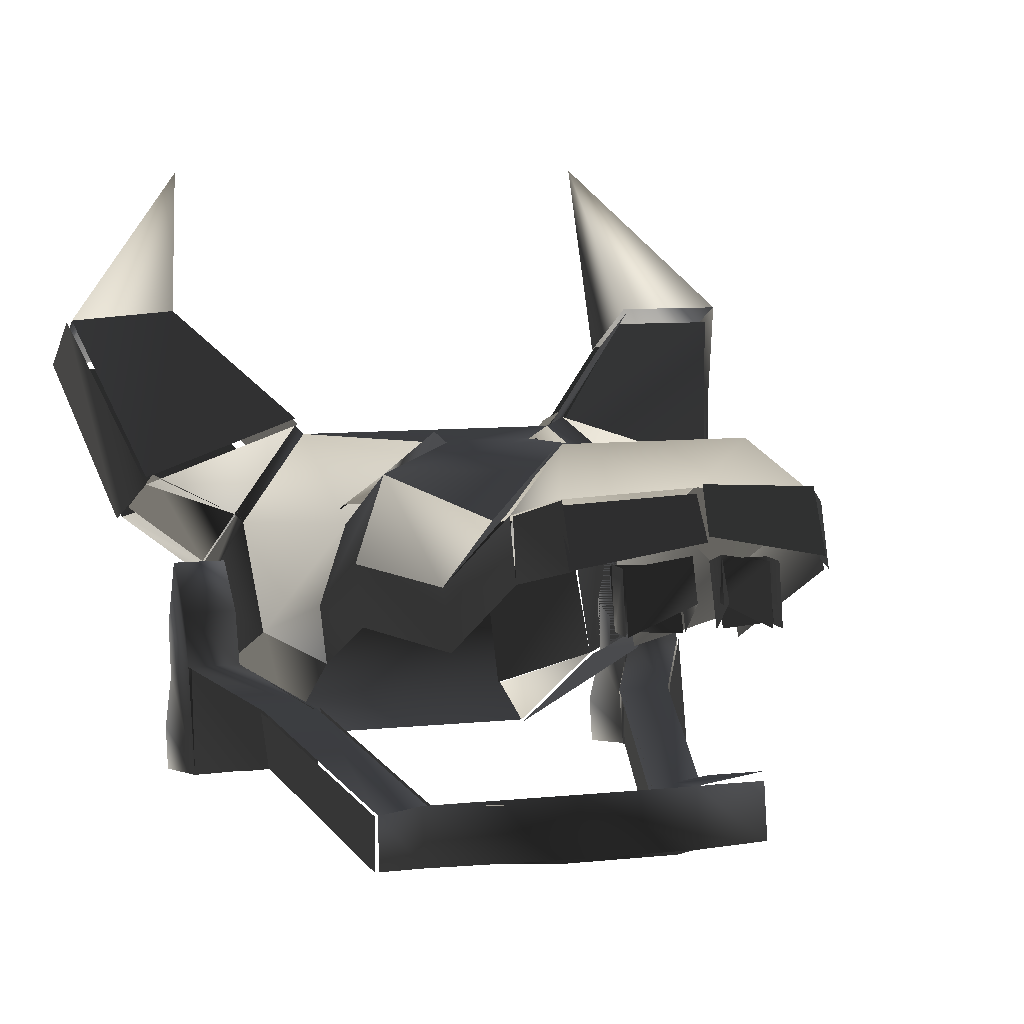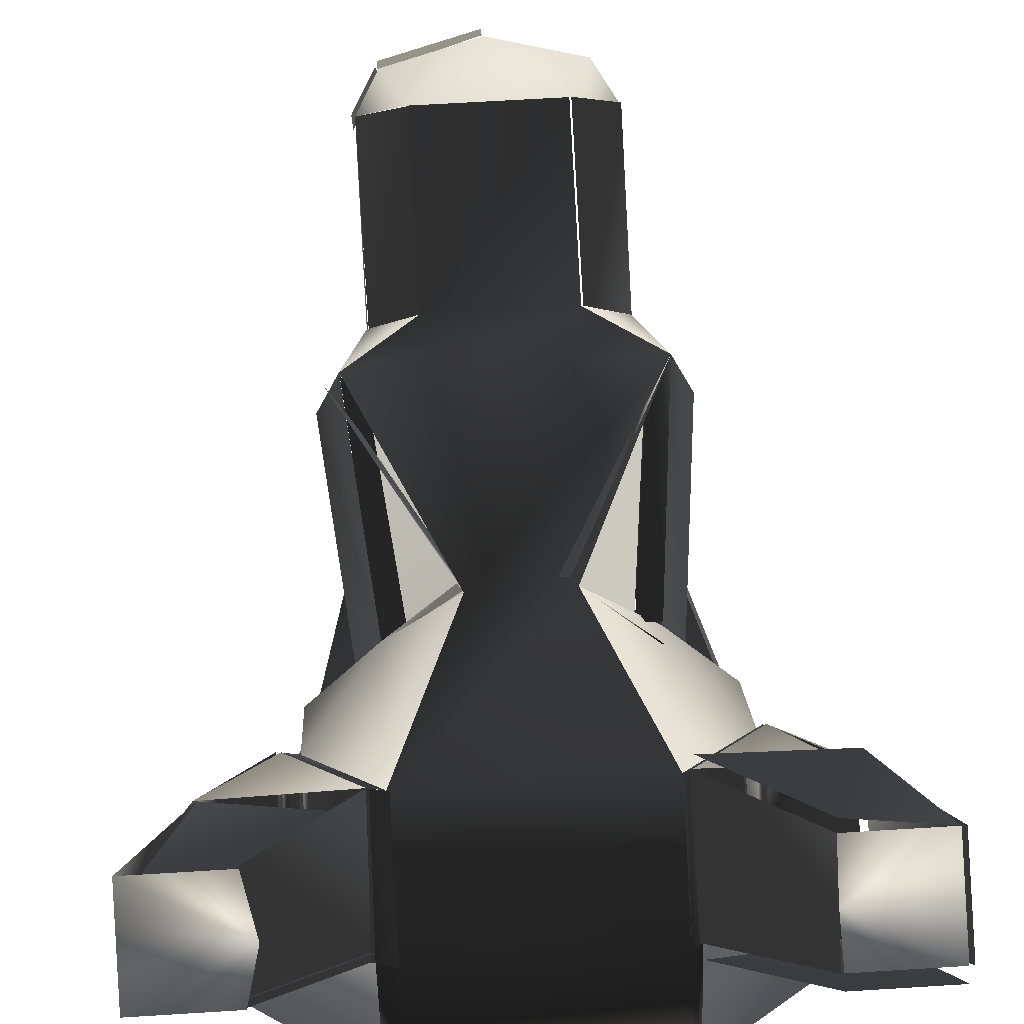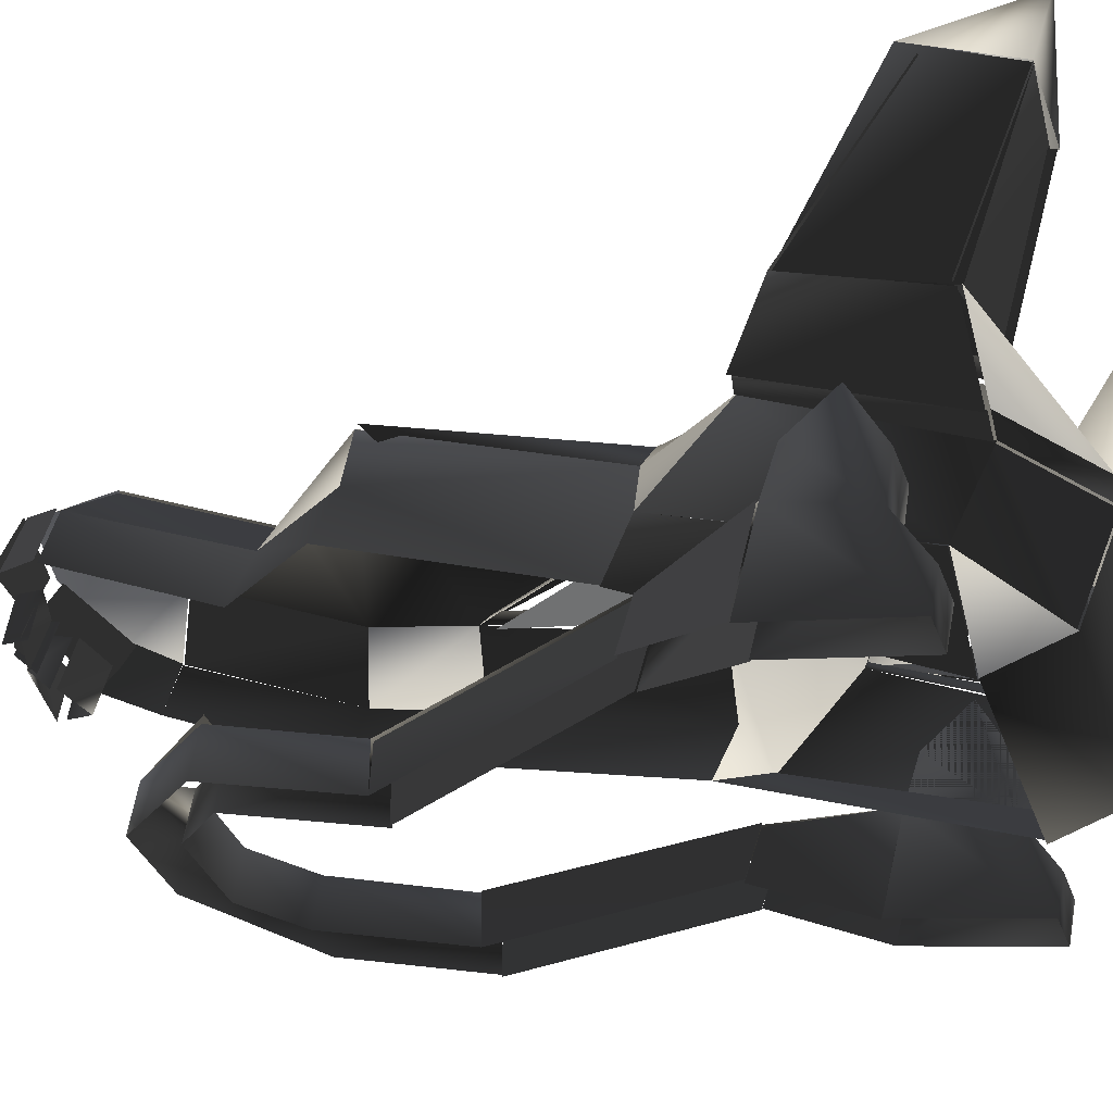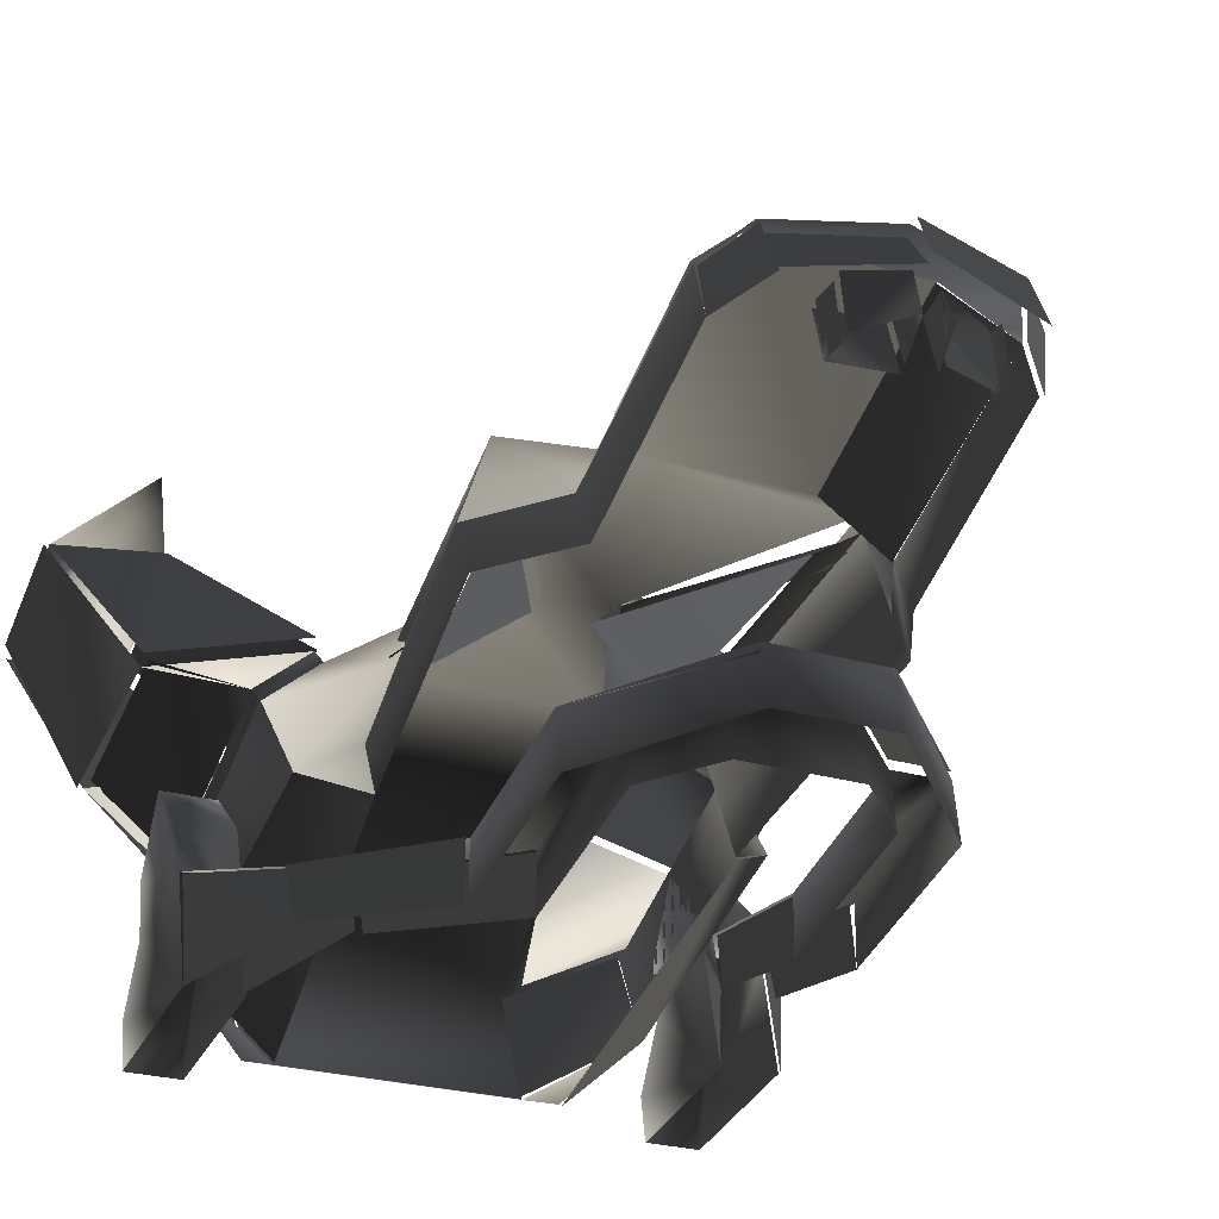
<metadata>
{"format":"obj","ext":"obj","renderer":"f3d","projection":"perspective","resolution":1024,"background":"white","views":[{"elev":7.8,"azim":-17.4,"up":"+Y"},{"elev":63.6,"azim":176.4,"up":"+Y"},{"elev":-35.3,"azim":108.5,"up":"+Y"},{"elev":-25.4,"azim":-25.2,"up":"+Y"}]}
</metadata>
<code>
v 9 38 24
v 9 48 45
v -9 48 45
v -9 38 24
v -6 42 -12
v -15 41 -33
v 15 41 -33
v 6 42 -12
v 15 41 -33
v -15 41 -33
v -15 33 -49
v 15 33 -49
v 6 42 -12
v 15 33 -13
v 15 41 -33
v 18 42 15
v 9 38 24
v -9 38 24
v -18 42 15
v 9 38 24
v 15 32 26
v 18 42 15
v 9 48 45
v -3.815e-06 45 56
v 12 44 53
v -6.617e-24 45 56
v -18 42 15
v -6 42 -12
v 6 42 -12
v 18 42 15
v -15 33 -49
v -15 18 -57
v 15 18 -57
v 15 33 -49
v 12.22 38.37 56.75
v 0 41 59
v 0.2185 45.37 56.75
v 12.22 44.37 53.75
v 15.4 36.07 50.21
v 12 38 56
v 12.4 44.07 53.21
v 15.4 42.07 48.21
v 21 33 15
v 18 42 15
v 15 33 -13
v 18 24 -13
v 18 18 -10
v 21 27 18
v 21 33 15
v 18 24 -13
v 15 26 29
v 15 36 50
v 15 42 48
v 15 32 26
v 21 27 18
v 15 26 29
v 15 32 26
v 21 33 15
v 15 32 26
v 21 33 15
v 18 42 15
v 24 11 -43
v 24 21 -15
v 24 32 -25
v 24 21 -48
v 15 18 -57
v -15 18 -57
v -15 6 -52
v 15 6 -52
v 14.62 6.141 -51.66
v 24 11 -43
v 23.62 21.14 -47.66
v 14.62 18.14 -56.66
v 15 33 -13
v 24 32 -25
v 15 41 -33
v 24 32 -25
v 15 33 -13
v 24 21 -15
v 18 24 -13
v 24 21 -15
v 15 33 -13
v 18 24 -13
v 18 18 -10
v 24 21 -15
v 18.21 17.76 -9.91
v 24 21 -15
v 24.21 10.76 -42.91
v 15.21 2.759 -42.91
v 15 6 -52
v 24 11 -43
v 15 3 -43
v -15 6 -52
v -15 3 -43
v 15 3 -43
v 15 6 -52
v -11.62 37.9 55.81
v -15 36 50
v -14.62 41.9 47.81
v -11.62 43.9 52.81
v 0.2824 40.32 58.1
v -12 38 56
v -11.72 43.32 52.1
v 0.2824 44.32 55.1
v -15 36 50
v -15 26 29
v -15 32 26
v -15 42 48
v -15 26 29
v -21 27 18
v -21 33 15
v -15 32 26
v -18 42 15
v -15 32 26
v -9 38 24
v -18 42 15
v -21 33 15
v -18 24 -13
v -15 33 -13
v -21 27 18
v -18 18 -10
v -18 24 -13
v -21 33 15
v -23.75 21.29 -15.1
v -18 18 -10
v -14.75 3.286 -43.1
v -23.75 11.29 -43.1
v -24 21 -15
v -24 11 -43
v -24 21 -48
v -24 32 -25
v -24 21 -15
v -15 33 -13
v -24 32 -25
v -15 33 -13
v -24 21 -15
v -18 24 -13
v -24 21 -15
v -18 18 -10
v -18 24 -13
v -15 41 -33
v -24 32 -25
v -15 33 -13
v -15 3 -43
v -24 11 -43
v -15 6 -52
v -24.45 10.81 -43.38
v -15 6 -52
v -15.45 17.81 -57.38
v -24.45 20.81 -48.38
v -15 41 -33
v -15 33 -13
v -6 42 -12
v -18 42 15
v -21 33 15
v -15 32 26
v -15.21 42.17 47.92
v -15 32 26
v -9.214 38.17 23.92
v -9.214 48.17 44.92
v -12 44 53
v 3.815e-06 45 56
v -9 48 45
v 19.81 41.18 14.01
v 6 42 -12
v 4.813 38.18 -10.99
v 16.81 38.18 11.01
v 18 40.15 15.59
v 15 39 12
v 12 31.15 -12.41
v 15 31.15 -12.41
v 15 39 12
v 12 33 -13
v 3 39 -10
v 6.519 42.22 -10.89
v 15 33 -13
v 12.52 33.22 -11.89
v 3.519 39.22 -8.887
v -5.136 43.18 -11.53
v -18 42 15
v -14.14 40.18 12.47
v -2.136 40.18 -9.529
v -15 41.16 11.48
v -18 42 15
v -15 35.16 -13.52
v -12 35.16 -13.52
v -3 39 -10
v -12 33 -13
v -15 39 12
v -15 34.4 -15.8
v -6 42 -12
v -3 40.4 -12.8
v -12 34.4 -15.8
v 26 33 -25
v 35 36 -31
v 17 42 -33
v 26.6 32.22 -24.66
v 35 36 -31
v 35.6 29.22 -47.66
v 26.6 22.22 -47.66
v 29 54 -45
v 41 54 -45
v 26 71 -58
v 29 48 -57
v 29 54 -45
v 26 71 -58
v 41 54 -45
v 41 48 -57
v 26 71 -58
v 41 48 -57
v 29 48 -57
v 26 71 -58
v 29.43 53.69 -44.85
v 17 42 -33
v 17.43 34.69 -48.85
v 29.43 47.69 -56.85
v 41 52 -47
v 35 36 -31
v 17 40 -35
v 29 52 -47
v 34.54 36.13 -31.05
v 41 54 -45
v 40.54 48.13 -57.05
v 34.54 30.13 -48.05
v 35.08 30.45 -47.15
v 41 48 -57
v 29.08 48.45 -56.15
v 17.08 35.45 -48.15
v 17 20 -57
v 17 35 -49
v 35 30 -48
v 35 30 -48
v 26 23 -48
v 17 20 -57
v 24 32 -25
v 15 41 -33
v 17 42 -33
v 17 20 -57
v 15 18 -57
v 24 21 -48
v 26 23 -48
v 24.45 31.55 -24.79
v 26 33 -25
v 26.45 22.55 -47.79
v 24.45 20.55 -47.79
v 14.67 33.67 -49.33
v 17 35 -49
v 16.67 42.67 -33.33
v 14.67 41.67 -33.33
v 17 35 -49
v 15 33 -49
v 15 18 -57
v 17 20 -57
v -16 42 -33
v -34 36 -31
v -25 33 -25
v -33.15 37.09 -31.38
v -25 33 -25
v -24.15 24.09 -48.38
v -33.15 31.09 -48.38
v -25 71 -58
v -40 54 -45
v -28 54 -45
v -25 71 -58
v -28 54 -45
v -28 48 -57
v -25 71 -58
v -40 48 -57
v -40 54 -45
v -25 71 -58
v -28 48 -57
v -40 48 -57
v -15.67 42.24 -33.11
v -28 54 -45
v -27.67 48.24 -57.11
v -15.67 35.24 -49.11
v -34.19 36.97 -29.84
v -40 54 -45
v -28.19 54.97 -43.84
v -16.19 42.97 -31.84
v -40.61 53.84 -44.92
v -34 36 -31
v -34.61 29.84 -47.92
v -40.61 47.84 -56.92
v -40 47.07 -58.51
v -34 30 -48
v -16 34.07 -50.51
v -28 47.07 -58.51
v -34 30 -48
v -16 35 -49
v -16 20 -57
v -16 20 -57
v -25 23 -48
v -34 30 -48
v -24 32 -25
v -25 33 -25
v -16 42 -33
v -15 41 -33
v -15 18 -57
v -16 20 -57
v -25 23 -48
v -24 21 -48
v -24.61 33.19 -25.08
v -24 32 -25
v -23.61 21.19 -48.08
v -24.61 23.19 -48.08
v -16.46 34.54 -48.8
v -15 33 -49
v -15.46 40.54 -32.8
v -16.46 41.54 -32.8
v -15 33 -49
v -16 35 -49
v -16 20 -57
v -15 18 -57
v 2 32 56
v 2 38 54
v 2 39 57
v 2 35 59
v 8 32 57
v 8 38 56
v 8 38 53
v 8 32 54
v 8.273 32.27 54.82
v 8 38 53
v 2.273 38.27 54.82
v 2.273 32.27 56.82
v 1.538 34.82 57.89
v 2 39 57
v 7.538 37.82 54.89
v 7.538 31.82 55.89
v -1 38 54
v -1 32 56
v -1 35 59
v -1 39 57
v -7 38 56
v -7 32 57
v -7 32 54
v -7 38 53
v -6.854 37.71 52.12
v -7 32 54
v -0.8537 31.71 55.12
v -0.8537 37.71 53.12
v -1.243 39.21 58.25
v -1 35 59
v -7.243 32.21 58.25
v -7.243 38.21 57.25
v 14.79 31.81 26.09
v 15 42 48
v 8.785 47.81 45.09
v 8.785 37.81 24.09
v 12 44 53
v 15 42 48
v 9 48 45
v -9 48 45
v -15 42 48
v -12 44 53
v 23.55 5.964 -13.11
v 18 0 12
v 17.55 5.964 11.89
v 23.55 11.96 -15.11
v -17.55 5.964 -13.11
v -12 -3.576e-07 12
v -11.55 5.964 11.89
v -17.55 11.96 -15.11
v -12 11 29
v -12 6 12
v -12 8.47e-22 12
v -12 5 30
v -18 5 30
v -18 0 12
v -18 6 12
v -18 11 29
v 18 5 30
v 6 8 42
v 6 14 41
v 18 11 29
v 12 11 29
v 6 12 35
v 6 6 36
v 12 5 30
v 18 11.97 28.84
v 6 14 41
v 6 12.97 34.84
v 12 11.97 28.84
v 6 6 36
v 6 12 35
v -6 12 35
v -6 6 36
v 6 14 41
v -6 14 41
v -6 12 35
v 6 12 35
v -6 8 42
v -18 5 30
v -18 11 29
v -6 14 41
v -6 12 35
v -12 11 29
v -12 5 30
v -6 6 36
v -6.146 13.12 41.29
v -18 11 29
v -12.15 10.12 29.29
v -6.146 11.12 35.29
v -6 14 41
v 6 14 41
v 12 6 12
v 12 11 29
v 12 5 30
v 12 8.47e-22 12
v 18 3.388e-21 12
v 18 5 30
v 18 11 29
v 18 6 12
v 12 6 12
v 18 12 -15
v 24 12 -15
v 18 6 12
v -18 12 -15
v -12 6 12
v -18 6 12
v -24 12 -15
v 23.81 14.98 -28.09
v 18 12 -15
v 17.81 5.978 -13.09
v 23.81 2.978 -25.09
v 30.2 3.024 -24.9
v 24 6 -13
v 24.2 12.02 -14.9
v 30.2 15.02 -27.9
v -18.37 12.06 -14.83
v -24 15 -28
v -24.37 3.057 -24.83
v -18.37 6.057 -12.83
v -18.42 -4.339e-16 12.09
v -24 6 -13
v -24.42 12 -14.91
v -18.42 6 12.09
v 12.42 4.339e-16 12.09
v 18 6 -13
v 18.42 12 -14.91
v 12.42 6 12.09
v -23.61 5.935 -13.2
v -30 3 -25
v -29.61 14.93 -28.2
v -23.61 11.93 -15.2
v 30 -1.355e-20 -42
v 30 3 -25
v 30 15 -28
v 30 12 -39
v 30 5 -43
v 24 3 -25
v 24 -5.082e-21 -42
v 24 5 -43
v 24 12 -39
v 24 15 -28
v -30 3 -25
v -30 -1.355e-20 -42
v -30 5 -43
v -30 12 -39
v -30 15 -28
v -24 -5.082e-21 -42
v -24 3 -25
v -24 15 -28
v -24 12 -39
v -24 5 -43
v 24 18 -40
v 24 26 -36
v 24 21 -30
v -24 21 -30
v -24 26 -36
v -24 18 -40
v 30 21 -30
v 30 26 -36
v 30 18 -40
v -30 18 -40
v -30 26 -36
v -30 21 -30
v 30 21 -30
v 24 21 -30
v 24 26 -36
v 30 26 -36
v -24 21 -30
v -30 21 -30
v -30 26 -36
v -24 26 -36
v 18 11 29
v 12 11 29
v 12 6 12
v 18 6 12
v 24 12 -15
v 18 12 -15
v 24 15 -28
v 30 15 -28
v 30 5 -43
v 24 5 -43
v 24 -9.537e-07 -42
v 30 -9.537e-07 -42
v 30 12 -39
v 24 12 -39
v 24 5 -43
v 30 5 -43
v 30 15 -28
v 24 15 -28
v 24 21 -30
v 30 21 -30
v 30 26 -36
v 24 26 -36
v 24 18 -40
v 30 18 -40
v 30 18 -40
v 24 18 -40
v 24 12 -39
v 30 12 -39
v -24 5 -43
v -30 5 -43
v -30 -9.537e-07 -42
v -24 -9.537e-07 -42
v -24 12 -39
v -30 12 -39
v -30 5 -43
v -24 5 -43
v -24 18 -40
v -30 18 -40
v -30 12 -39
v -24 12 -39
v -18 12 -15
v -24 12 -15
v -30 15 -28
v -24 15 -28
v -24 15 -28
v -30 15 -28
v -30 21 -30
v -24 21 -30
v -24 26 -36
v -30 26 -36
v -30 18 -40
v -24 18 -40
v -12 11 29
v -18 11 29
v -18 6 12
v -12 6 12
f 1/0 2/0 3/0
f 1/0 3/0 4/0
f 5/0 6/0 7/0
f 5/0 7/0 8/0
f 9/0 10/0 11/0
f 9/0 11/0 12/0
f 13/0 14/0 15/0
f 16/0 17/0 18/0
f 16/0 18/0 19/0
f 20/0 21/0 22/0
f 23/0 24/0 25/0
f 2/0 3/0 26/0
f 27/0 28/0 29/0
f 27/0 29/0 30/0
f 31/0 32/0 33/0
f 31/0 33/0 34/0
f 35/0 36/0 37/0
f 35/0 37/0 38/0
f 39/0 40/0 41/0
f 39/0 41/0 42/0
f 43/0 44/0 45/0
f 43/0 45/0 46/0
f 47/0 48/0 49/0
f 47/0 49/0 50/0
f 51/0 52/0 53/0
f 51/0 53/0 54/0
f 55/0 56/0 57/0
f 55/0 57/0 58/0
f 59/0 60/0 61/0
f 62/0 63/0 64/0
f 62/0 64/0 65/0
f 66/0 67/0 68/0
f 66/0 68/0 69/0
f 70/0 71/0 72/0
f 70/0 72/0 73/0
f 74/0 75/0 76/0
f 77/0 78/0 79/0
f 80/0 81/0 82/0
f 83/0 84/0 85/0
f 86/0 87/0 88/0
f 86/0 88/0 89/0
f 90/0 91/0 92/0
f 93/0 94/0 95/0
f 93/0 95/0 96/0
f 97/0 98/0 99/0
f 97/0 99/0 100/0
f 101/0 102/0 103/0
f 101/0 103/0 104/0
f 105/0 106/0 107/0
f 105/0 107/0 108/0
f 109/0 110/0 111/0
f 109/0 111/0 112/0
f 113/0 114/0 115/0
f 116/0 117/0 118/0
f 116/0 118/0 119/0
f 120/0 121/0 122/0
f 120/0 122/0 123/0
f 124/0 125/0 126/0
f 124/0 126/0 127/0
f 128/0 129/0 130/0
f 128/0 130/0 131/0
f 132/0 133/0 134/0
f 135/0 136/0 137/0
f 138/0 139/0 140/0
f 141/0 142/0 143/0
f 144/0 145/0 146/0
f 147/0 148/0 149/0
f 147/0 149/0 150/0
f 151/0 152/0 153/0
f 154/0 155/0 156/0
f 157/0 158/0 159/0
f 157/0 159/0 160/0
f 161/0 162/0 163/0
f 164/0 165/0 166/0
f 164/0 166/0 167/0
f 168/0 169/0 170/0
f 168/0 170/0 171/0
f 172/0 173/0 174/0
f 175/0 176/0 177/0
f 175/0 177/0 178/0
f 179/0 180/0 181/0
f 179/0 181/0 182/0
f 183/0 184/0 185/0
f 183/0 185/0 186/0
f 187/0 188/0 189/0
f 190/0 191/0 192/0
f 190/0 192/0 193/0
f 194/0 195/0 196/0
f 197/0 198/0 199/0
f 197/0 199/0 200/0
f 201/0 202/0 203/0
f 204/0 205/0 206/0
f 207/0 208/0 209/0
f 210/0 211/0 212/0
f 213/0 214/0 215/0
f 213/0 215/0 216/0
f 217/0 218/0 219/0
f 217/0 219/0 220/0
f 221/0 222/0 223/0
f 221/0 223/0 224/0
f 225/0 226/0 227/0
f 225/0 227/0 228/0
f 229/0 230/0 231/0
f 232/0 233/0 234/0
f 194/0 235/0 236/0
f 194/0 236/0 237/0
f 238/0 239/0 240/0
f 238/0 240/0 241/0
f 242/0 243/0 244/0
f 242/0 244/0 245/0
f 246/0 247/0 248/0
f 246/0 248/0 249/0
f 250/0 251/0 252/0
f 250/0 252/0 253/0
f 254/0 255/0 256/0
f 257/0 258/0 259/0
f 257/0 259/0 260/0
f 261/0 262/0 263/0
f 264/0 265/0 266/0
f 267/0 268/0 269/0
f 270/0 271/0 272/0
f 273/0 274/0 275/0
f 273/0 275/0 276/0
f 277/0 278/0 279/0
f 277/0 279/0 280/0
f 281/0 282/0 283/0
f 281/0 283/0 284/0
f 285/0 286/0 287/0
f 285/0 287/0 288/0
f 289/0 290/0 291/0
f 292/0 293/0 294/0
f 295/0 296/0 297/0
f 295/0 297/0 298/0
f 299/0 300/0 301/0
f 299/0 301/0 302/0
f 303/0 304/0 305/0
f 303/0 305/0 306/0
f 307/0 308/0 309/0
f 307/0 309/0 310/0
f 311/0 312/0 313/0
f 311/0 313/0 314/0
f 315/0 316/0 317/0
f 315/0 317/0 318/0
f 319/0 320/0 321/0
f 319/0 321/0 322/0
f 323/0 324/0 325/0
f 323/0 325/0 326/0
f 327/0 328/0 329/0
f 327/0 329/0 330/0
f 331/0 332/0 333/0
f 331/0 333/0 334/0
f 335/0 336/0 337/0
f 335/0 337/0 338/0
f 339/0 340/0 341/0
f 339/0 341/0 342/0
f 343/0 344/0 345/0
f 343/0 345/0 346/0
f 347/0 348/0 349/0
f 347/0 349/0 350/0
f 351/0 352/0 353/0
f 354/0 355/0 356/0
f 357/0 358/0 359/0
f 357/0 359/0 360/0
f 361/0 362/0 363/0
f 361/0 363/0 364/0
f 365/0 366/0 367/0
f 365/0 367/0 368/0
f 369/0 370/0 371/0
f 369/0 371/0 372/0
f 373/0 374/0 375/0
f 373/0 375/0 376/0
f 377/0 378/0 379/0
f 377/0 379/0 380/0
f 381/0 382/0 383/0
f 381/0 383/0 384/0
f 385/0 386/0 387/0
f 385/0 387/0 388/0
f 389/0 390/0 391/0
f 389/0 391/0 392/0
f 393/0 394/0 395/0
f 393/0 395/0 396/0
f 397/0 398/0 399/0
f 397/0 399/0 400/0
f 401/0 402/0 403/0
f 401/0 403/0 404/0
f 374/0 393/0 405/0
f 374/0 405/0 406/0
f 407/0 408/0 409/0
f 407/0 409/0 410/0
f 411/0 412/0 413/0
f 411/0 413/0 414/0
f 415/0 416/0 417/0
f 415/0 417/0 418/0
f 419/0 420/0 421/0
f 419/0 421/0 422/0
f 423/0 424/0 425/0
f 423/0 425/0 426/0
f 427/0 428/0 429/0
f 427/0 429/0 430/0
f 431/0 432/0 433/0
f 431/0 433/0 434/0
f 435/0 436/0 437/0
f 435/0 437/0 438/0
f 439/0 440/0 441/0
f 439/0 441/0 442/0
f 443/0 444/0 445/0
f 443/0 445/0 446/0
f 447/0 448/0 449/0
f 447/0 449/0 450/0
f 447/0 450/0 451/0
f 452/0 453/0 454/0
f 452/0 454/0 455/0
f 452/0 455/0 456/0
f 457/0 458/0 459/0
f 457/0 459/0 460/0
f 457/0 460/0 461/0
f 462/0 463/0 464/0
f 462/0 464/0 465/0
f 462/0 465/0 466/0
f 456/0 455/0 467/0
f 456/0 467/0 468/0
f 456/0 468/0 469/0
f 465/0 464/0 470/0
f 465/0 470/0 471/0
f 465/0 471/0 472/0
f 450/0 449/0 473/0
f 450/0 473/0 474/0
f 450/0 474/0 475/0
f 461/0 460/0 476/0
f 461/0 476/0 477/0
f 461/0 477/0 478/0
f 479/0 480/0 481/0
f 479/0 481/0 482/0
f 483/0 484/0 485/0
f 483/0 485/0 486/0
f 487/0 488/0 489/0
f 487/0 489/0 490/0
f 491/0 492/0 493/0
f 491/0 493/0 494/0
f 495/0 496/0 497/0
f 495/0 497/0 498/0
f 499/0 500/0 501/0
f 499/0 501/0 502/0
f 503/0 504/0 505/0
f 503/0 505/0 506/0
f 507/0 508/0 509/0
f 507/0 509/0 510/0
f 511/0 512/0 513/0
f 511/0 513/0 514/0
f 515/0 516/0 517/0
f 515/0 517/0 518/0
f 519/0 520/0 521/0
f 519/0 521/0 522/0
f 523/0 524/0 525/0
f 523/0 525/0 526/0
f 527/0 528/0 529/0
f 527/0 529/0 530/0
f 531/0 532/0 533/0
f 531/0 533/0 534/0
f 535/0 536/0 537/0
f 535/0 537/0 538/0
f 539/0 540/0 541/0
f 539/0 541/0 542/0

</code>
